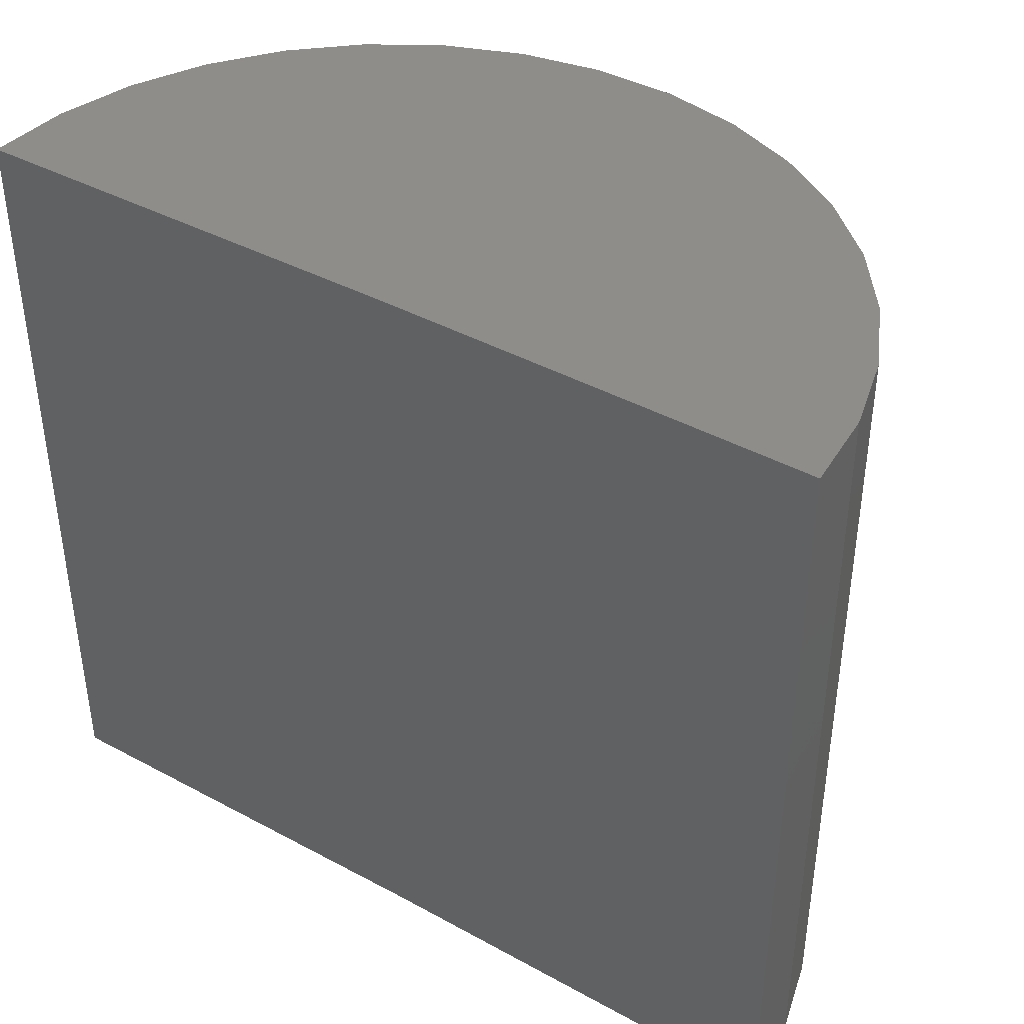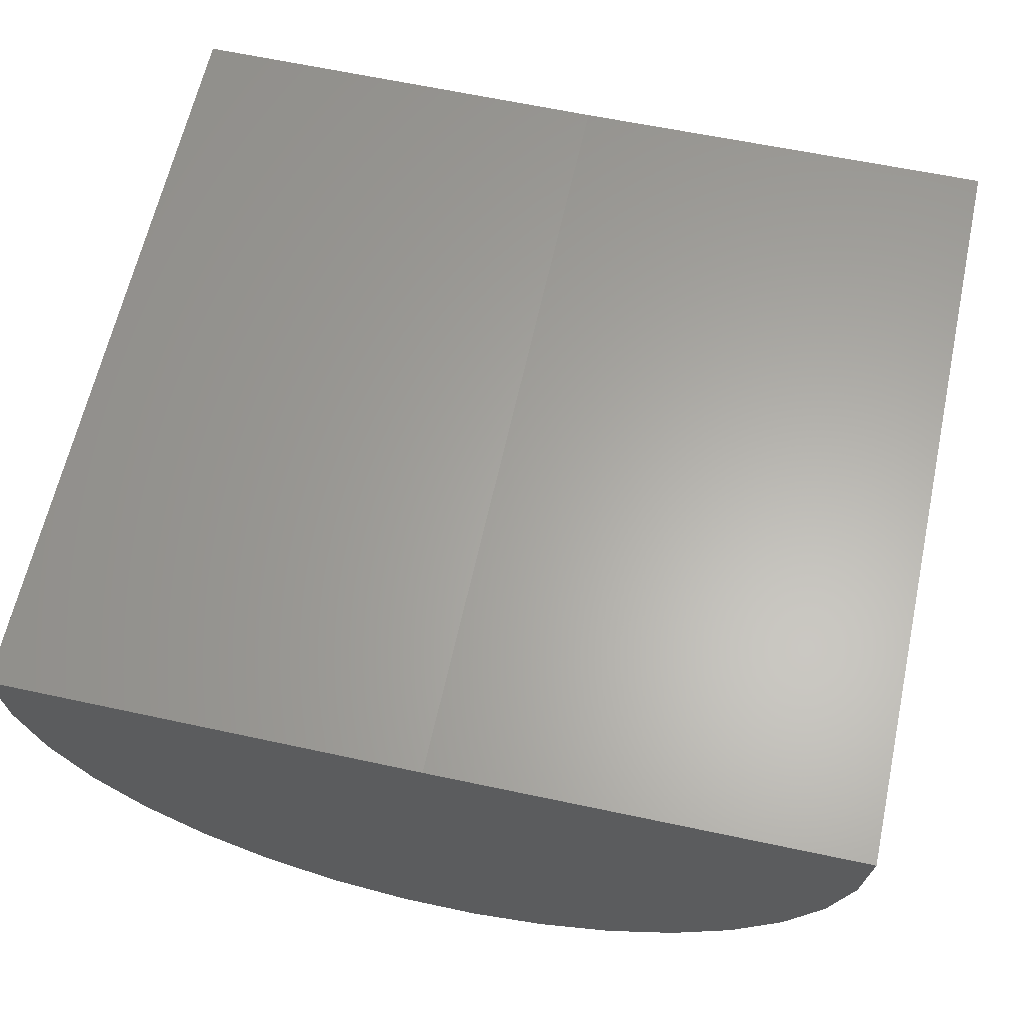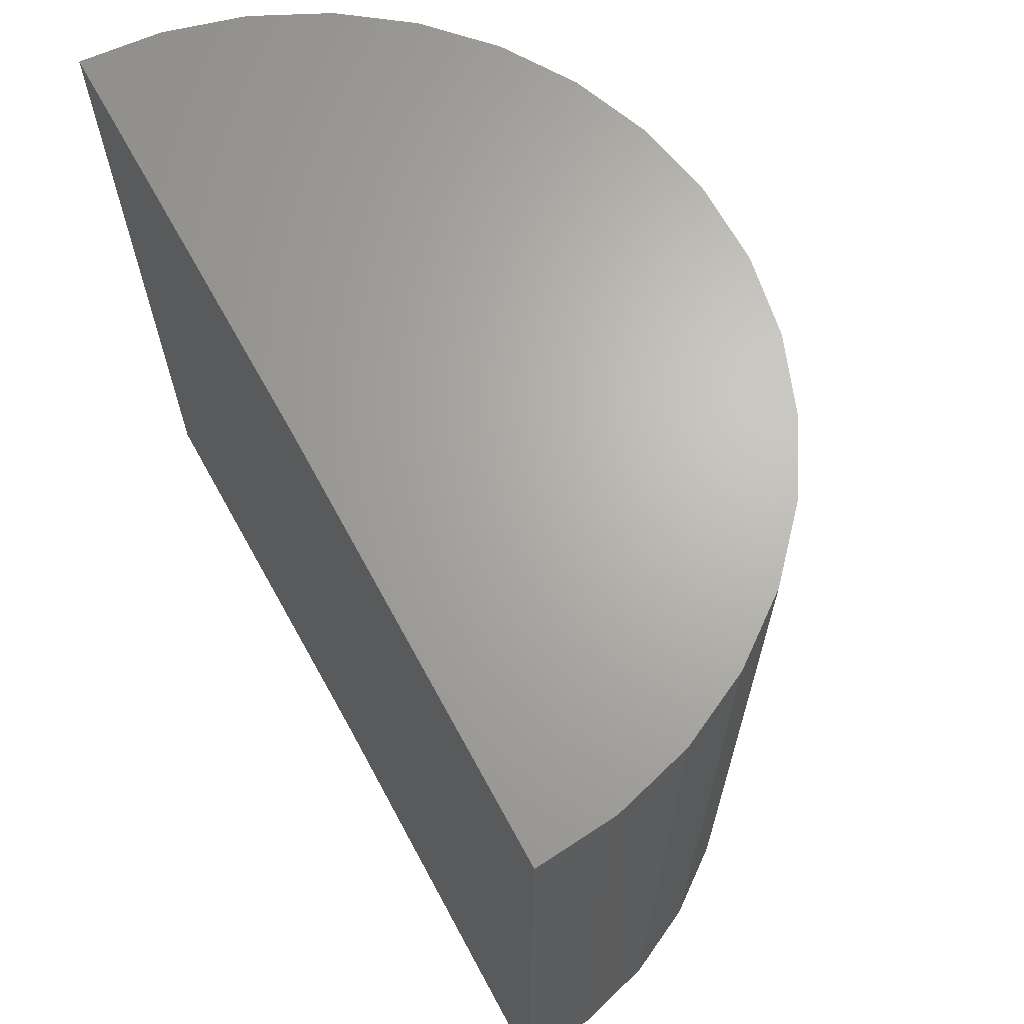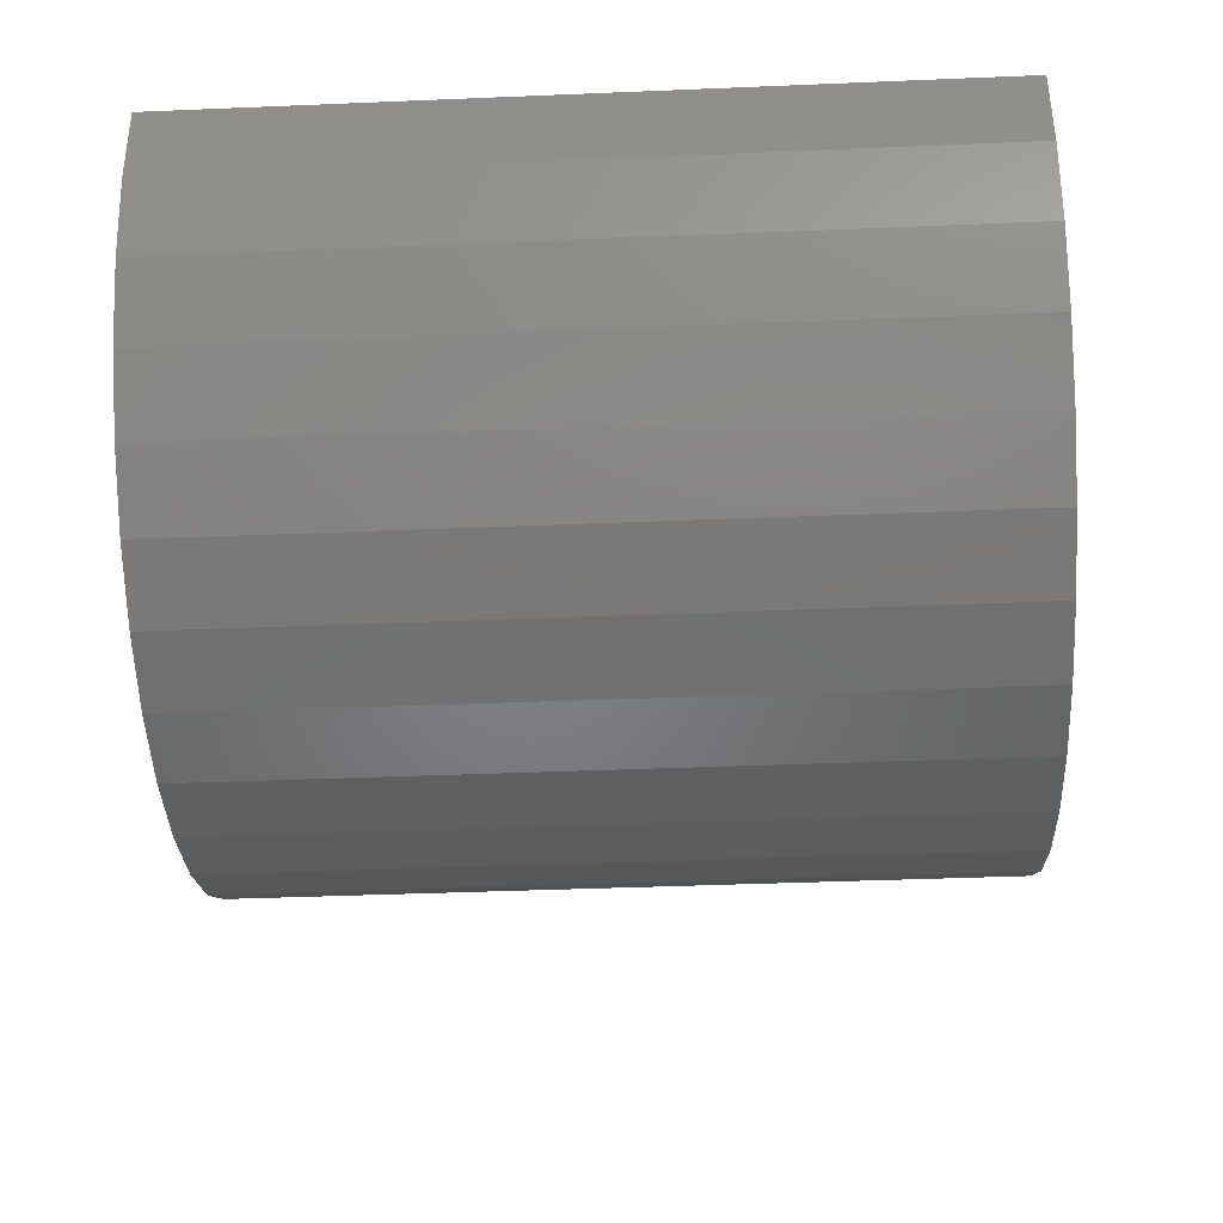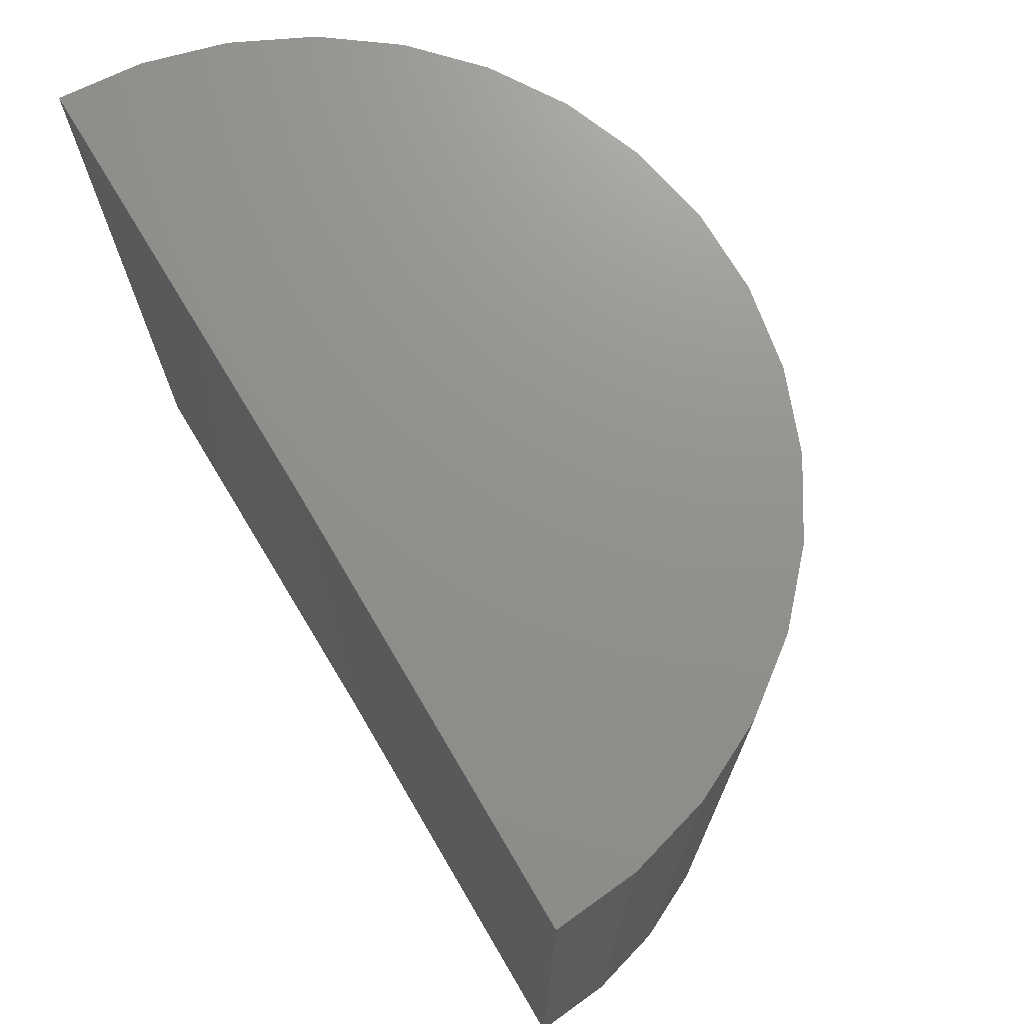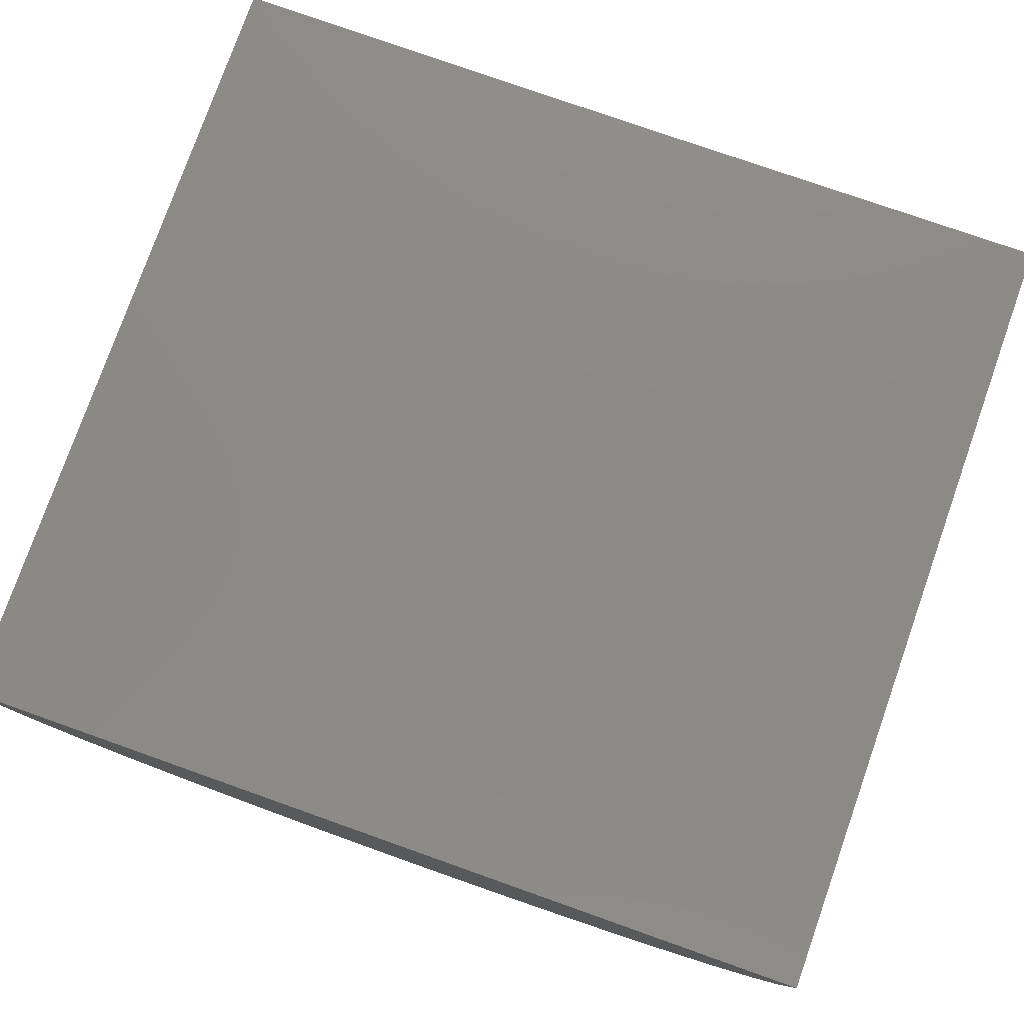
<metadata>
{"format":"stl","ext":"stl","renderer":"f3d","projection":"perspective","resolution":1024,"background":"white","views":[{"elev":40.8,"azim":-146.1,"up":"+Z"},{"elev":63.0,"azim":12.4,"up":"+Y"},{"elev":66.2,"azim":-118.3,"up":"+Z"},{"elev":-40.6,"azim":92.9,"up":"+Y"},{"elev":72.0,"azim":-120.4,"up":"+Z"},{"elev":78.2,"azim":19.5,"up":"+Y"}]}
</metadata>
<code>
# stl→obj: 38 verts, 72 faces
v 0.821 0.005058 -0.75
v 0.4105 -2.791e-33 -0.75
v 0.821 0.005058 -1.11e-16
v 0.4105 8.327e-17 0
v 0 0 -0.75
v 7.368e-17 8.327e-17 0
v 0.8149 -0.07075 -0.75
v 0.8149 -0.07075 -7.759e-17
v 0.7949 -0.1441 -0.75
v 0.7949 -0.1441 -6.796e-17
v 0.7617 -0.2126 -0.75
v 0.7617 -0.2126 -5.791e-17
v 0.7165 -0.2737 -0.75
v 0.7165 -0.2737 -4.777e-17
v 0.6608 -0.3254 -0.75
v 0.6608 -0.3254 -3.79e-17
v 0.5964 -0.366 -0.75
v 0.5964 -0.366 -2.864e-17
v 0.5257 -0.394 -0.75
v 0.5257 -0.394 -2.029e-17
v 0.4511 -0.4085 -0.75
v 0.4511 -0.4085 -1.316e-17
v 0.375 -0.409 -0.75
v 0.375 -0.409 -7.476e-18
v 0.3002 -0.3954 -0.75
v 0.3002 -0.3954 -3.444e-18
v 0.2291 -0.3683 -0.75
v 0.2291 -0.3683 -1.198e-18
v 0.1643 -0.3285 -0.75
v 0.1643 -0.3285 -8.171e-19
v 0.1079 -0.2774 -0.75
v 0.1079 -0.2774 -2.313e-18
v 0.06196 -0.2169 -0.75
v 0.06196 -0.2169 -5.634e-18
v 0.02794 -0.1489 -0.75
v 0.02794 -0.1489 -1.067e-17
v 0.007045 -0.07573 -0.75
v 0.007045 -0.07573 -1.724e-17
f 1 2 3
f 3 2 4
f 5 6 2
f 2 6 4
f 1 3 7
f 7 3 8
f 7 8 9
f 9 8 10
f 9 10 11
f 11 10 12
f 11 12 13
f 13 12 14
f 13 14 15
f 15 14 16
f 15 16 17
f 17 16 18
f 17 18 19
f 19 18 20
f 19 20 21
f 21 20 22
f 21 22 23
f 23 22 24
f 23 24 25
f 25 24 26
f 25 26 27
f 27 26 28
f 27 28 29
f 29 28 30
f 29 30 31
f 31 30 32
f 31 32 33
f 33 32 34
f 33 34 35
f 35 34 36
f 35 36 37
f 37 36 38
f 37 38 5
f 5 38 6
f 4 8 3
f 20 24 22
f 4 6 8
f 8 6 38
f 8 38 10
f 10 38 36
f 10 36 12
f 12 36 34
f 12 34 14
f 14 34 32
f 14 32 16
f 16 32 30
f 16 30 18
f 18 30 28
f 18 28 20
f 20 28 26
f 20 26 24
f 7 2 1
f 21 23 19
f 23 25 19
f 19 25 27
f 19 27 17
f 17 27 29
f 17 29 15
f 15 29 31
f 15 31 13
f 13 31 33
f 13 33 11
f 11 33 35
f 11 35 9
f 9 35 37
f 9 37 7
f 7 37 5
f 7 5 2

</code>
